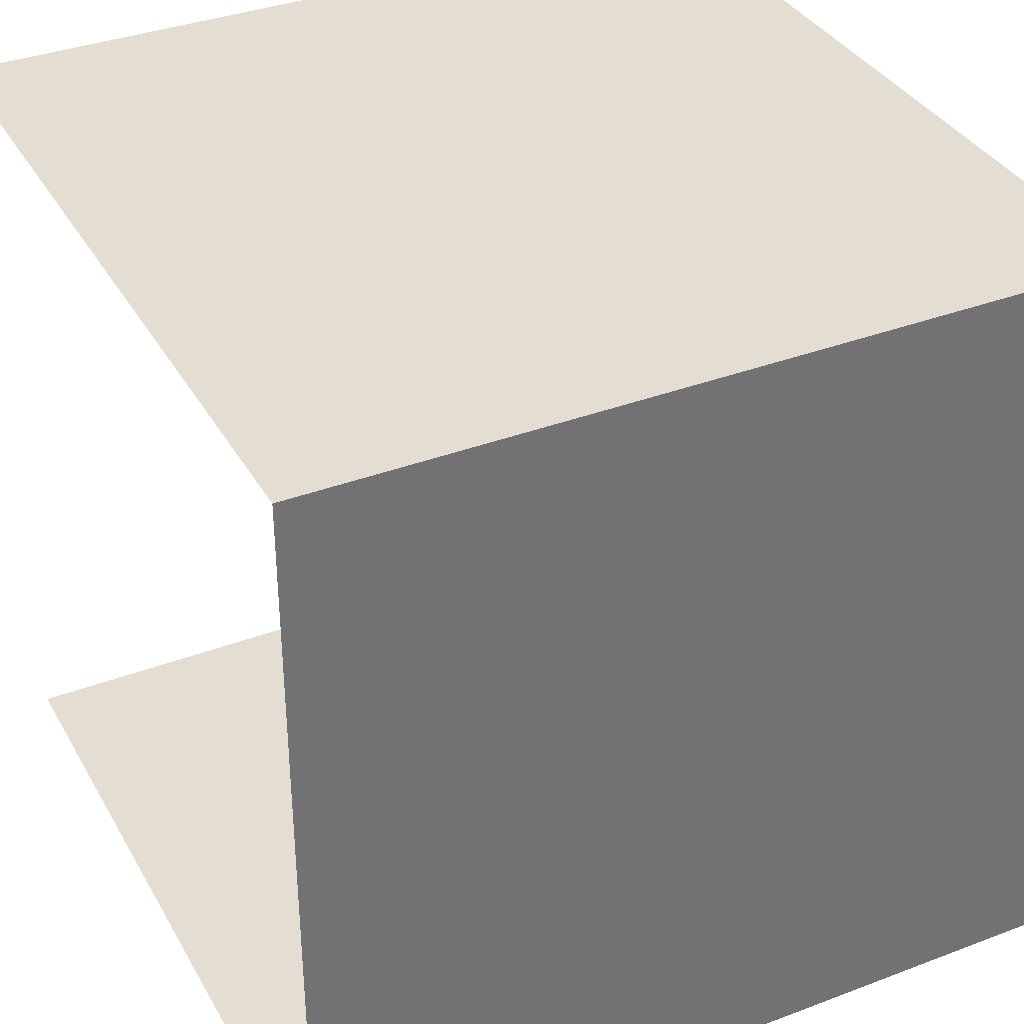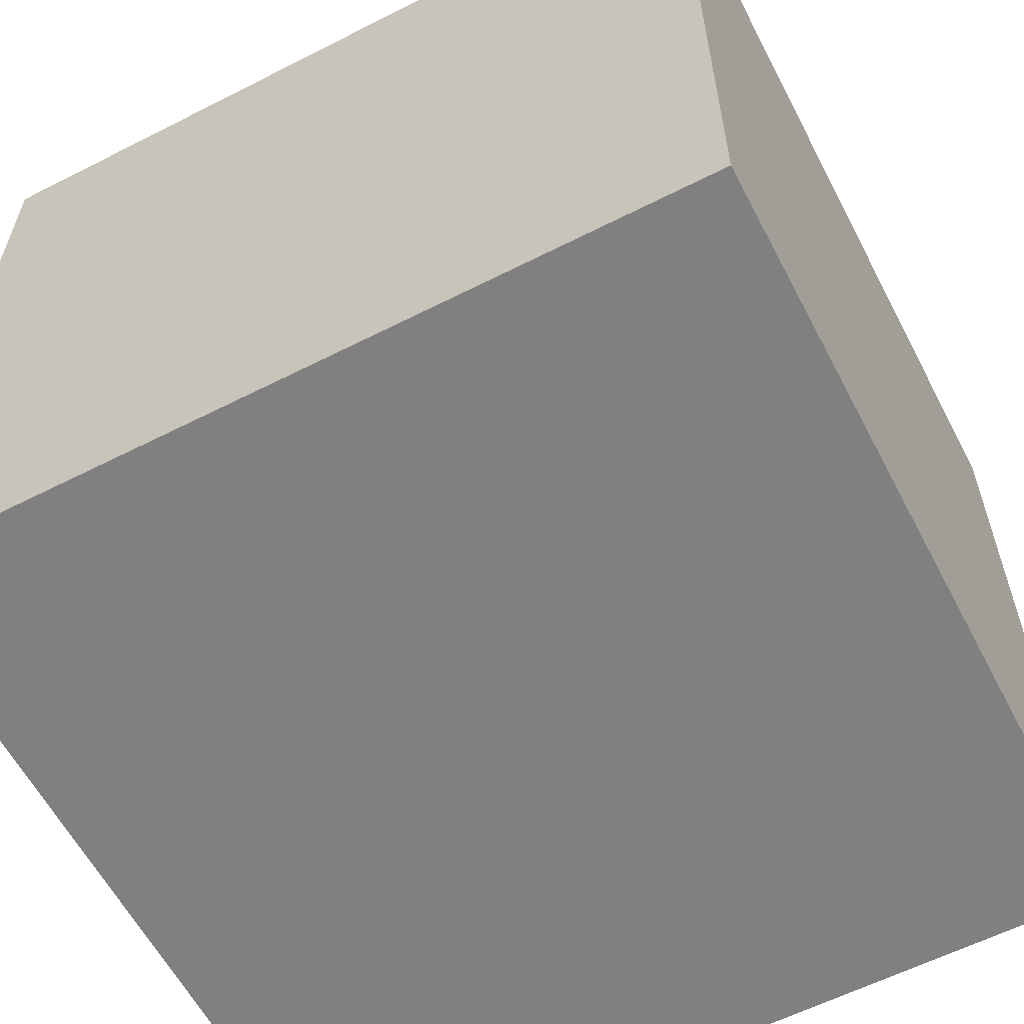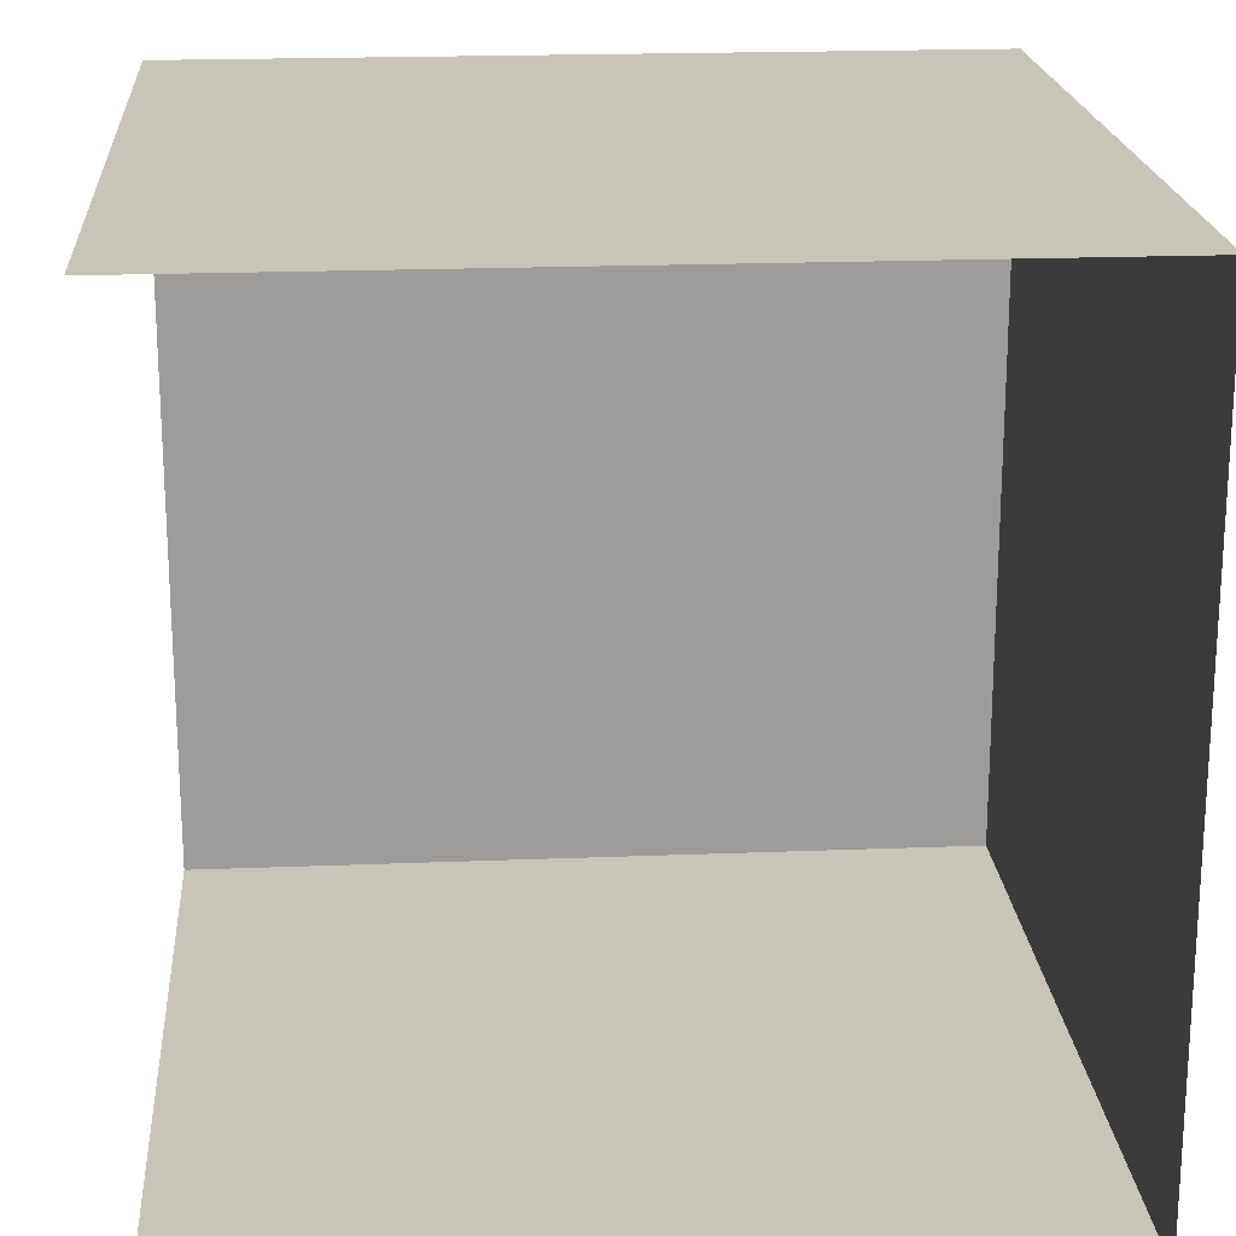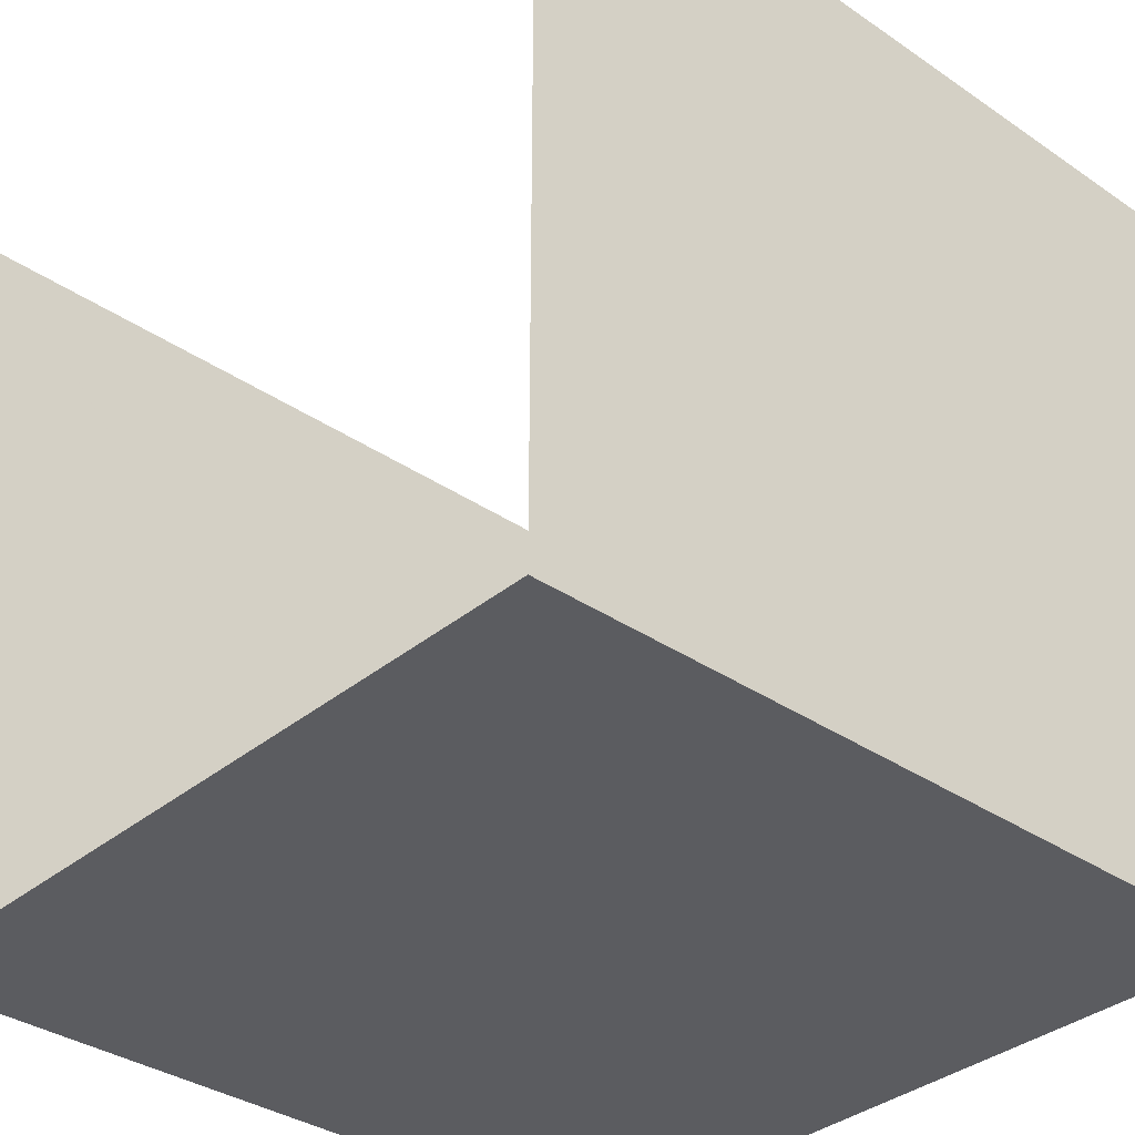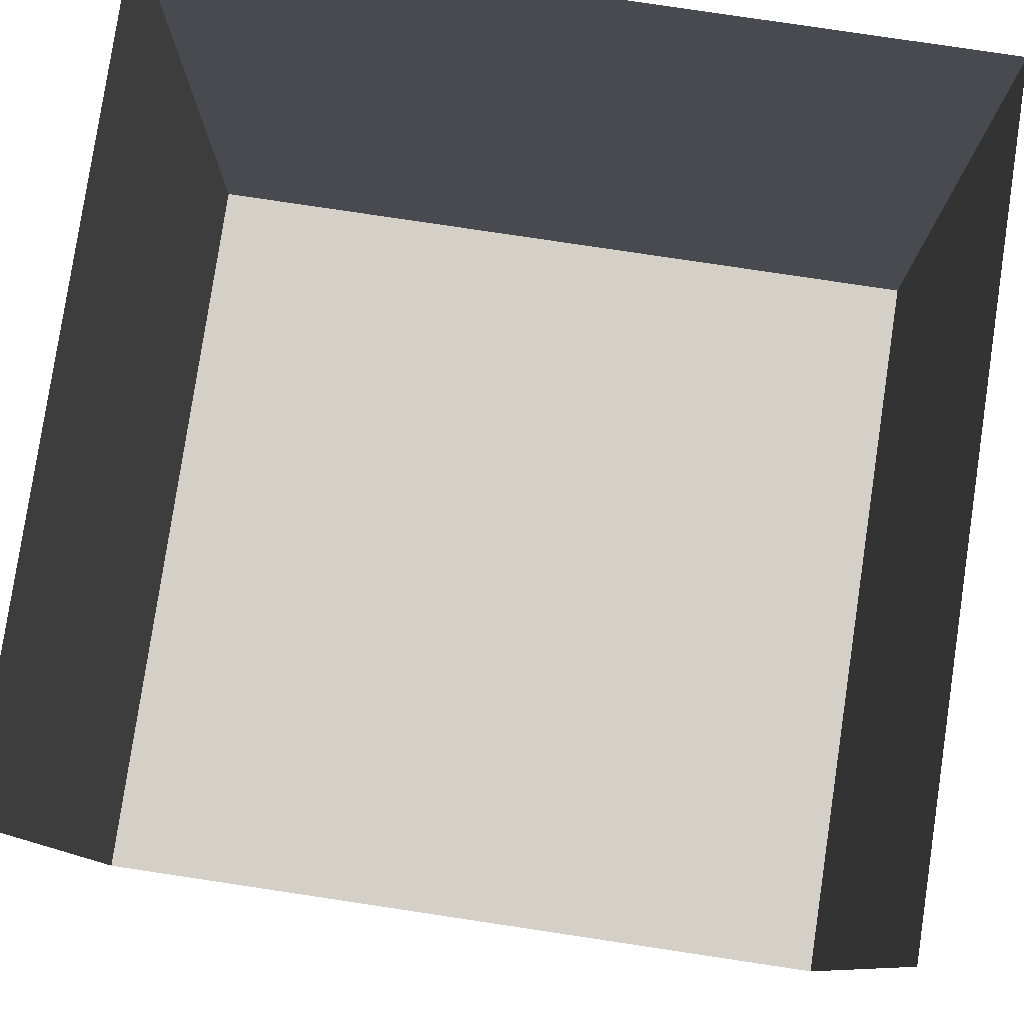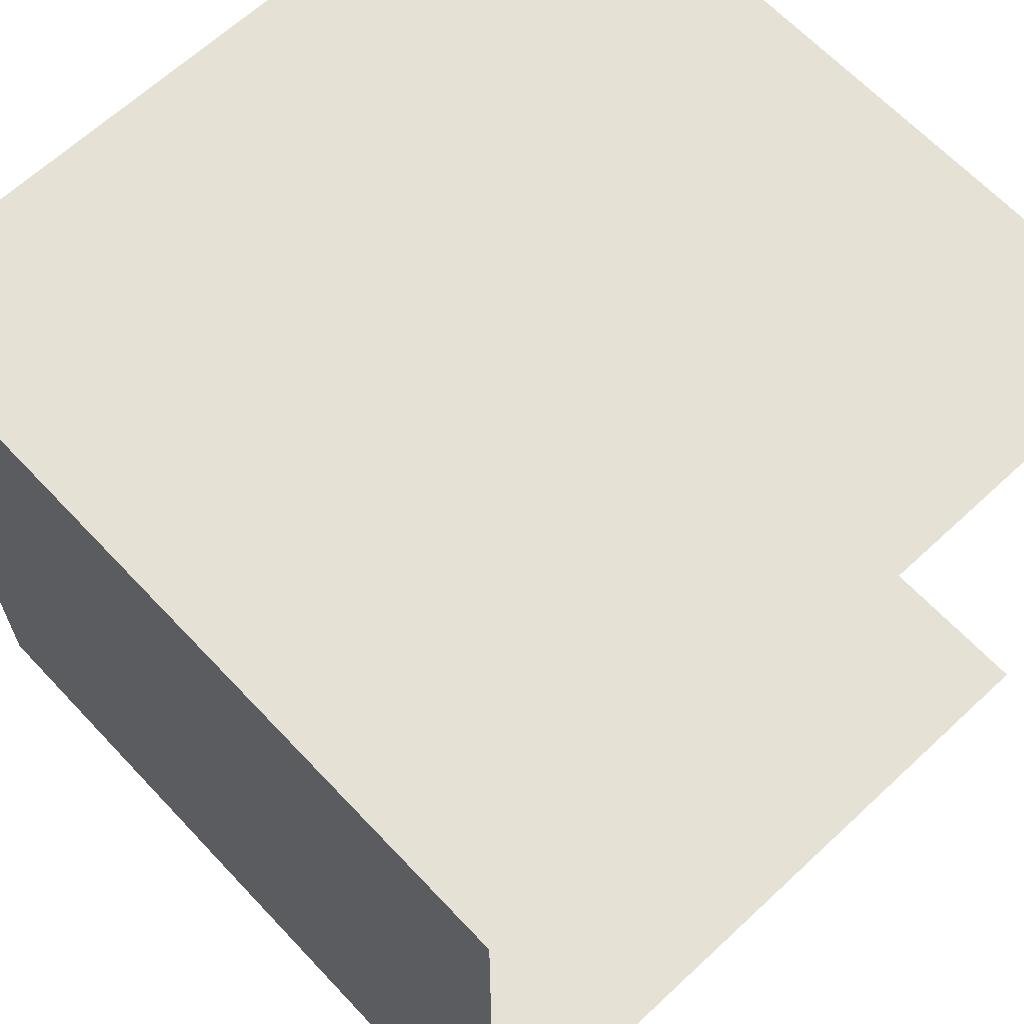
<metadata>
{"format":"obj","ext":"obj","renderer":"f3d","projection":"perspective","resolution":1024,"background":"white","views":[{"elev":36.2,"azim":-116.3,"up":"+Z"},{"elev":-60.2,"azim":-62.5,"up":"+Z"},{"elev":20.1,"azim":175.8,"up":"+Z"},{"elev":-34.9,"azim":137.7,"up":"+Y"},{"elev":79.9,"azim":98.5,"up":"+Y"},{"elev":64.9,"azim":46.8,"up":"+Z"}]}
</metadata>
<code>
v 0.5 0 -0.5
v 0.5 0 0.5
v -0.5 0 0.5
v -0.5 0 -0.5
v 0.5 1 -0.5
v 0.5 1 0.5
v -0.5 1 0.5
v -0.5 1 -0.5
f 1 2 3
f 6 7 3
f 3 7 8
f 1 4 8
f 4 1 3
f 2 6 3
f 4 3 8
f 5 1 8

</code>
